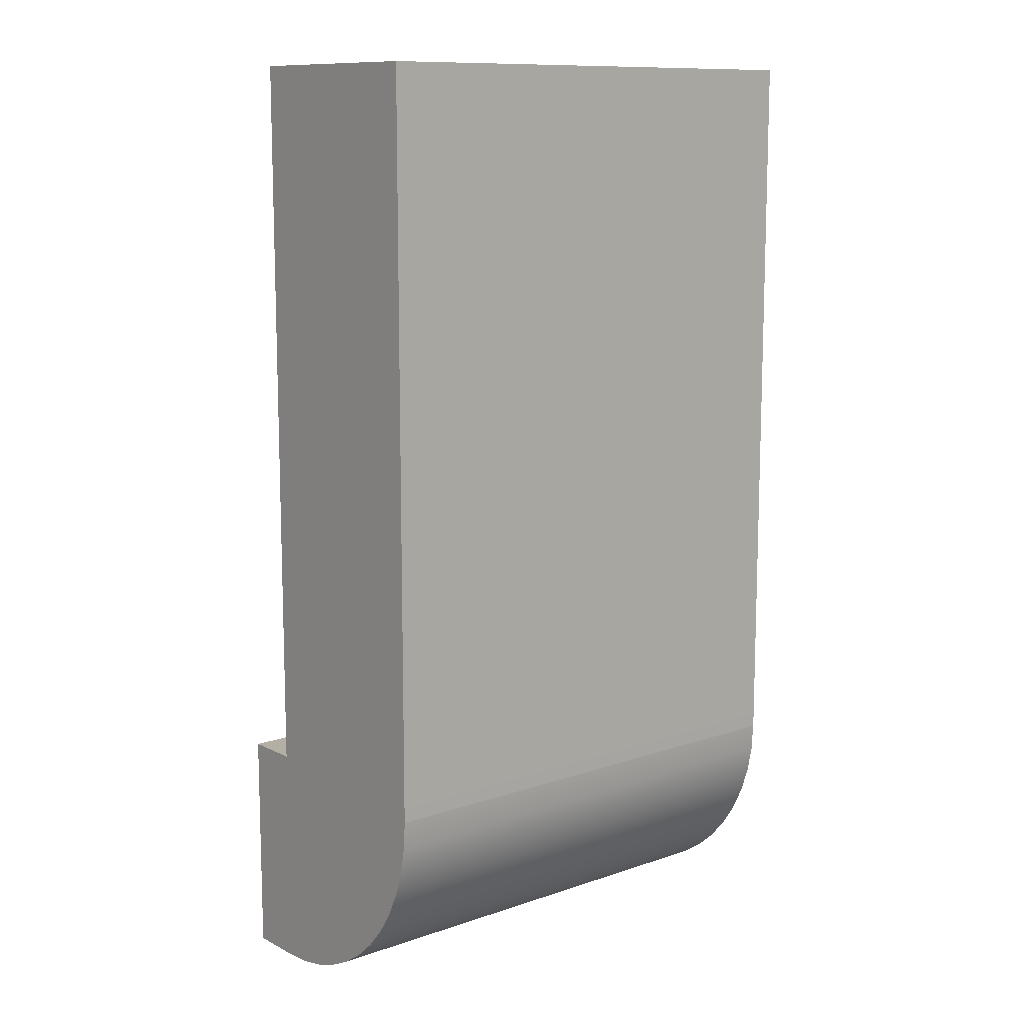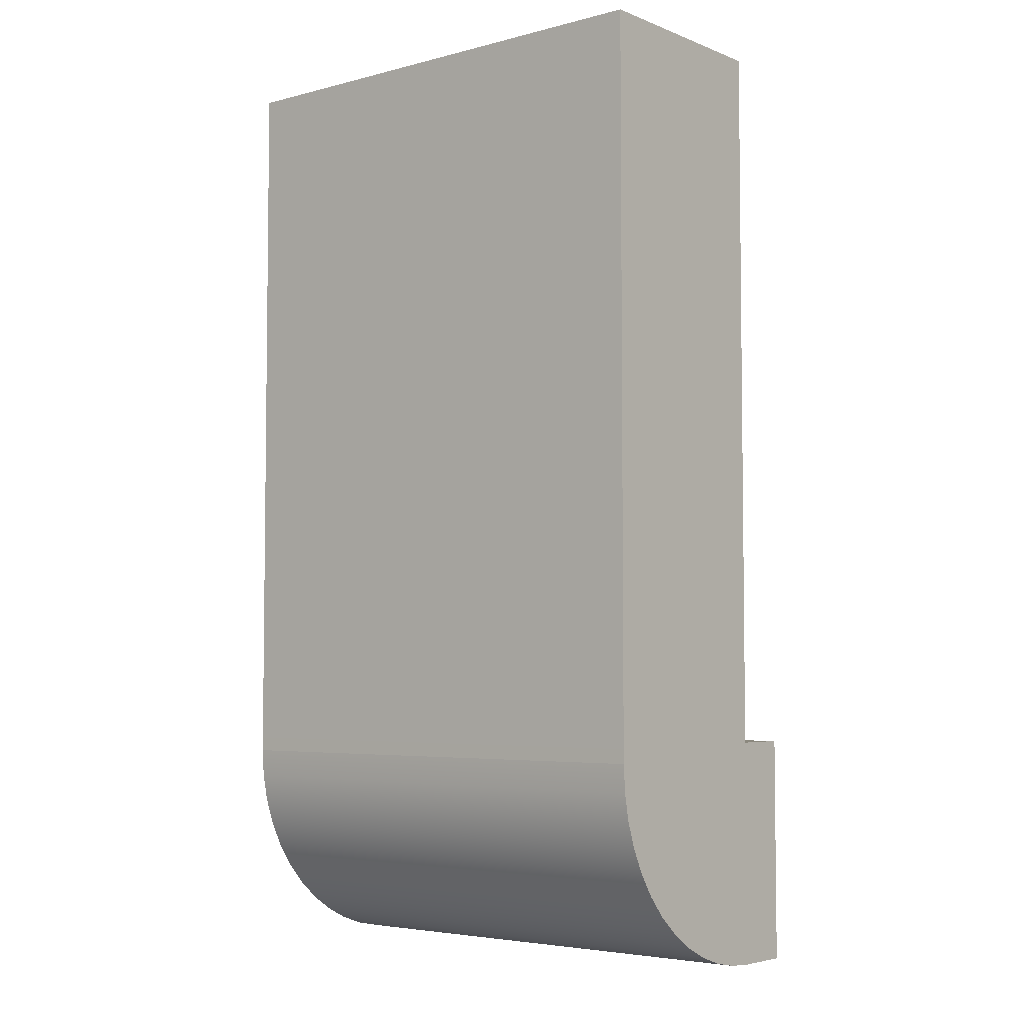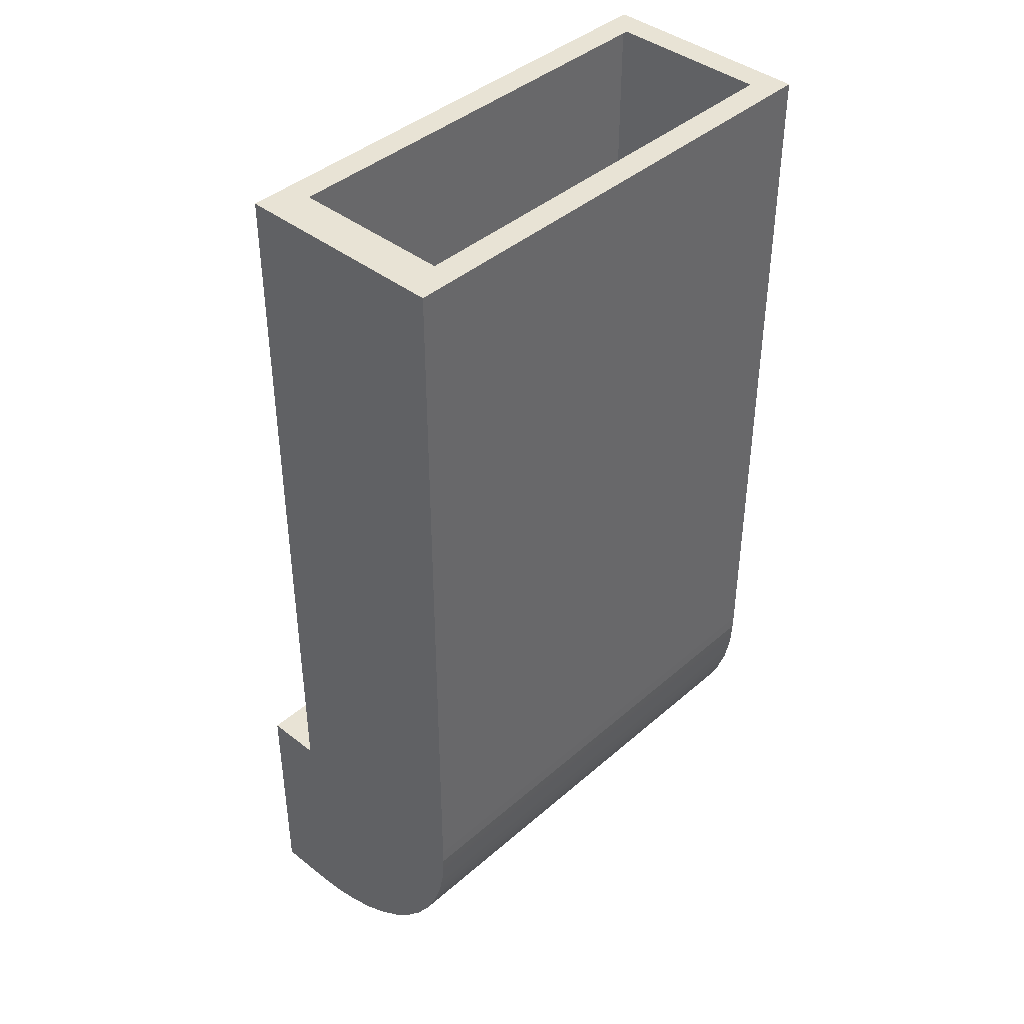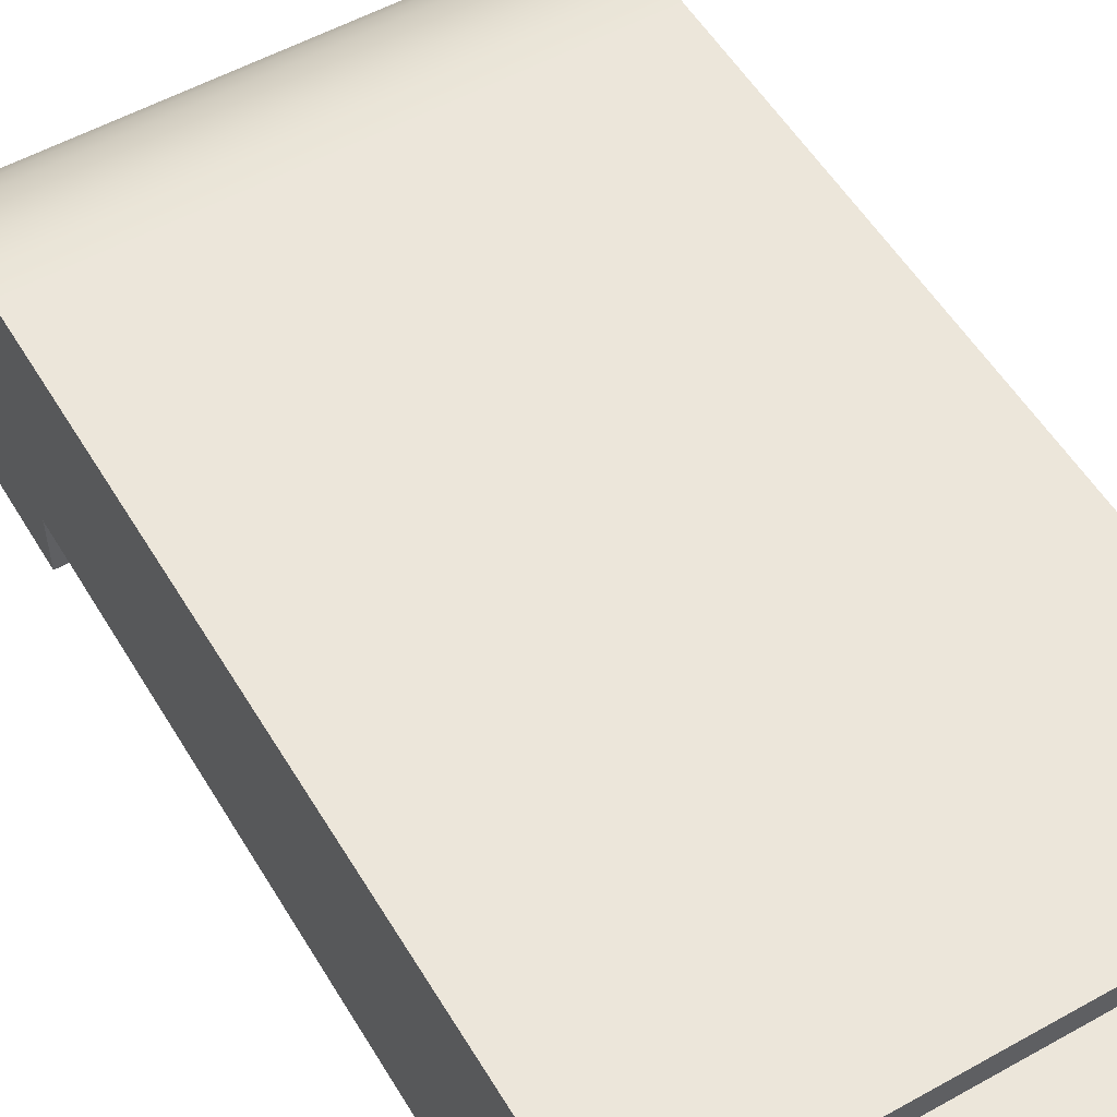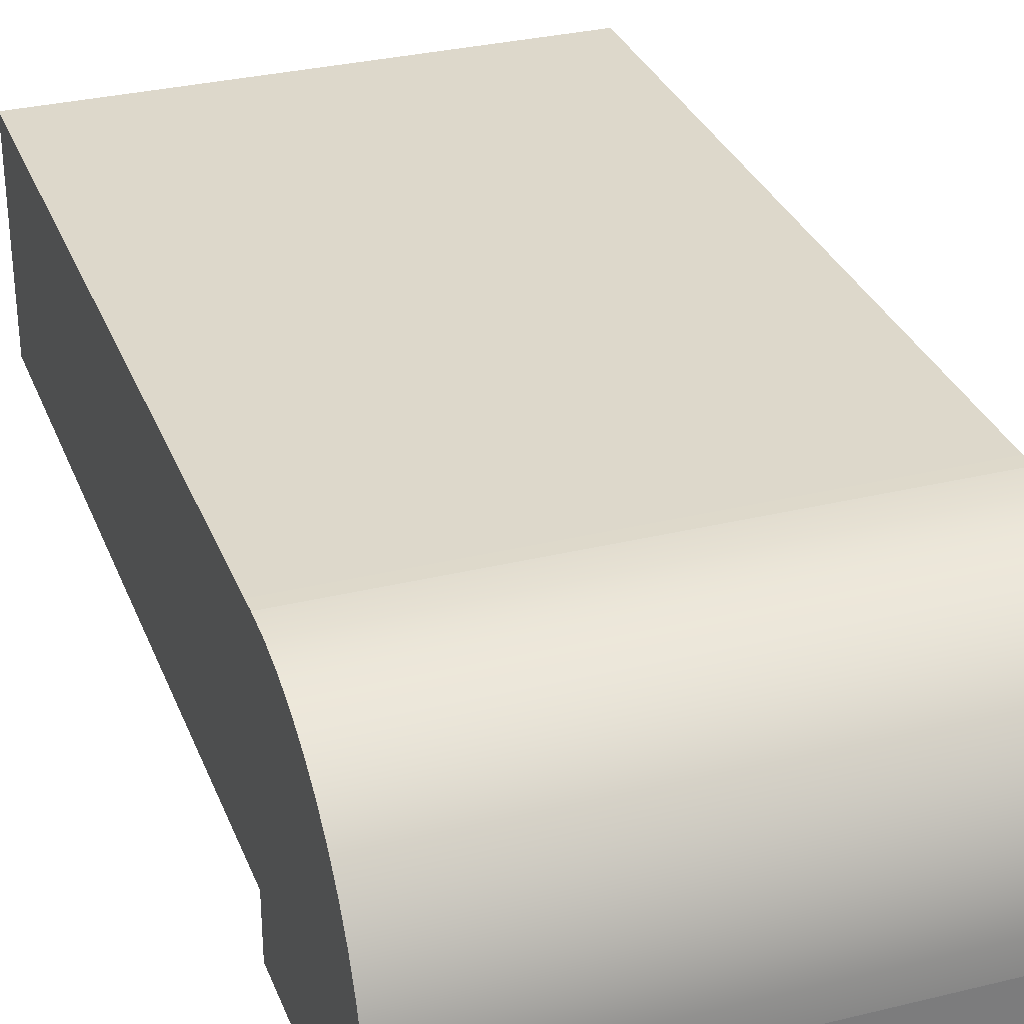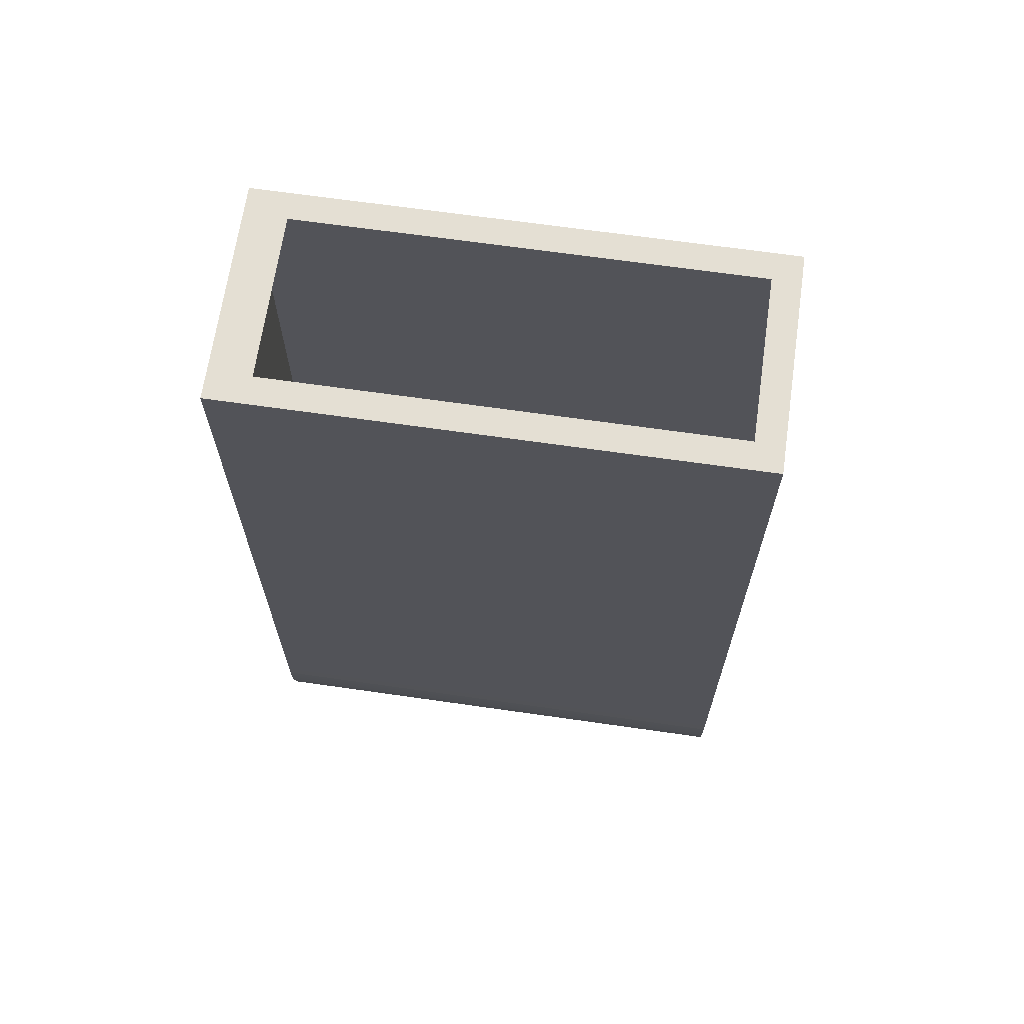
<metadata>
{"format":"obj","ext":"obj","renderer":"f3d","projection":"perspective","resolution":1024,"background":"white","views":[{"elev":11.3,"azim":-39.6,"up":"+Y"},{"elev":-4.6,"azim":39.6,"up":"+Y"},{"elev":41.1,"azim":-46.5,"up":"+Y"},{"elev":54.5,"azim":149.4,"up":"+Z"},{"elev":31.4,"azim":-19.2,"up":"+Z"},{"elev":66.8,"azim":8.2,"up":"+Y"}]}
</metadata>
<code>
g Mesh1 Model
v -0.8796 8.133 -1.979
v -0.5816 8.133 -1.781
v -0.8796 8.133 -0.4024
f 1 2 3
v 2.822 8.133 -1.979
f 2 1 4
v -0.8796 2.773 -1.979
v 2.822 2.773 -1.979
f 4 1 5 6
v -0.8796 2.773 -0.4024
f 1 3 7 5
v 2.822 8.133 -0.4024
v 2.822 2.773 -0.4024
f 3 8 9 7
v -0.5816 8.133 -0.6005
f 3 10 8
f 10 3 2
v 2.624 8.133 -0.6005
f 8 10 11
f 8 11 4
v 2.624 8.133 -1.781
f 12 4 11
f 2 4 12
v 2.822 6.719 -0.7472
f 4 13 8
v 2.822 6.719 -1.588
f 13 4 14
v 2.822 6.508 -1.588
f 14 4 15
v 2.822 5.457 -1.588
f 15 4 16
v 2.822 4.406 -1.588
f 16 4 17
v 2.822 3.356 -1.588
f 17 4 18
f 6 18 4
v 2.822 3.356 -0.7472
f 6 19 18
f 9 19 6
f 19 9 8
f 19 8 13
f 18 19 13 14 15 16 17
v 2.822 2.773 -2.399
v 2.822 1.092 -2.399
v 2.822 1.092 -1.979
v 2.822 1.105 -1.773
v 2.822 1.145 -1.571
v 2.822 1.212 -1.376
v 2.822 1.303 -1.191
v 2.822 1.417 -1.019
v 2.822 1.553 -0.8642
v 2.822 1.708 -0.7282
v 2.822 1.88 -0.6136
v 2.822 2.065 -0.5224
v 2.822 2.26 -0.4562
v 2.822 2.462 -0.4159
v 2.822 2.668 -0.4039
v 2.822 2.69 -0.4024
f 6 20 21 22 23 24 25 26 27 28 29 30 31 32 33 34 35 9
v -0.8796 2.773 -2.399
f 36 20 6 5
v -0.8796 1.105 -1.773
v -0.8796 1.092 -1.979
v -0.8796 1.092 -2.399
v -0.8796 2.668 -0.4024
v -0.8796 2.462 -0.4159
v -0.8796 2.26 -0.4562
v -0.8796 2.065 -0.5224
v -0.8796 1.88 -0.6136
v -0.8796 1.708 -0.7282
v -0.8796 1.553 -0.8642
v -0.8796 1.417 -1.019
v -0.8796 1.303 -1.191
v -0.8796 1.212 -1.376
v -0.8796 1.145 -1.571
f 37 38 39 36 5 7 40 41 42 43 44 45 46 47 48 49 50
f 23 37 38 22
f 24 50 37 23
f 25 49 50 24
f 26 48 49 25
f 27 47 48 26
f 28 46 47 27
f 29 45 46 28
f 30 44 45 29
f 31 43 44 30
f 32 42 43 31
f 33 41 42 32
f 34 40 41 33
f 34 40 7 9 35
f 21 39 38 22

</code>
